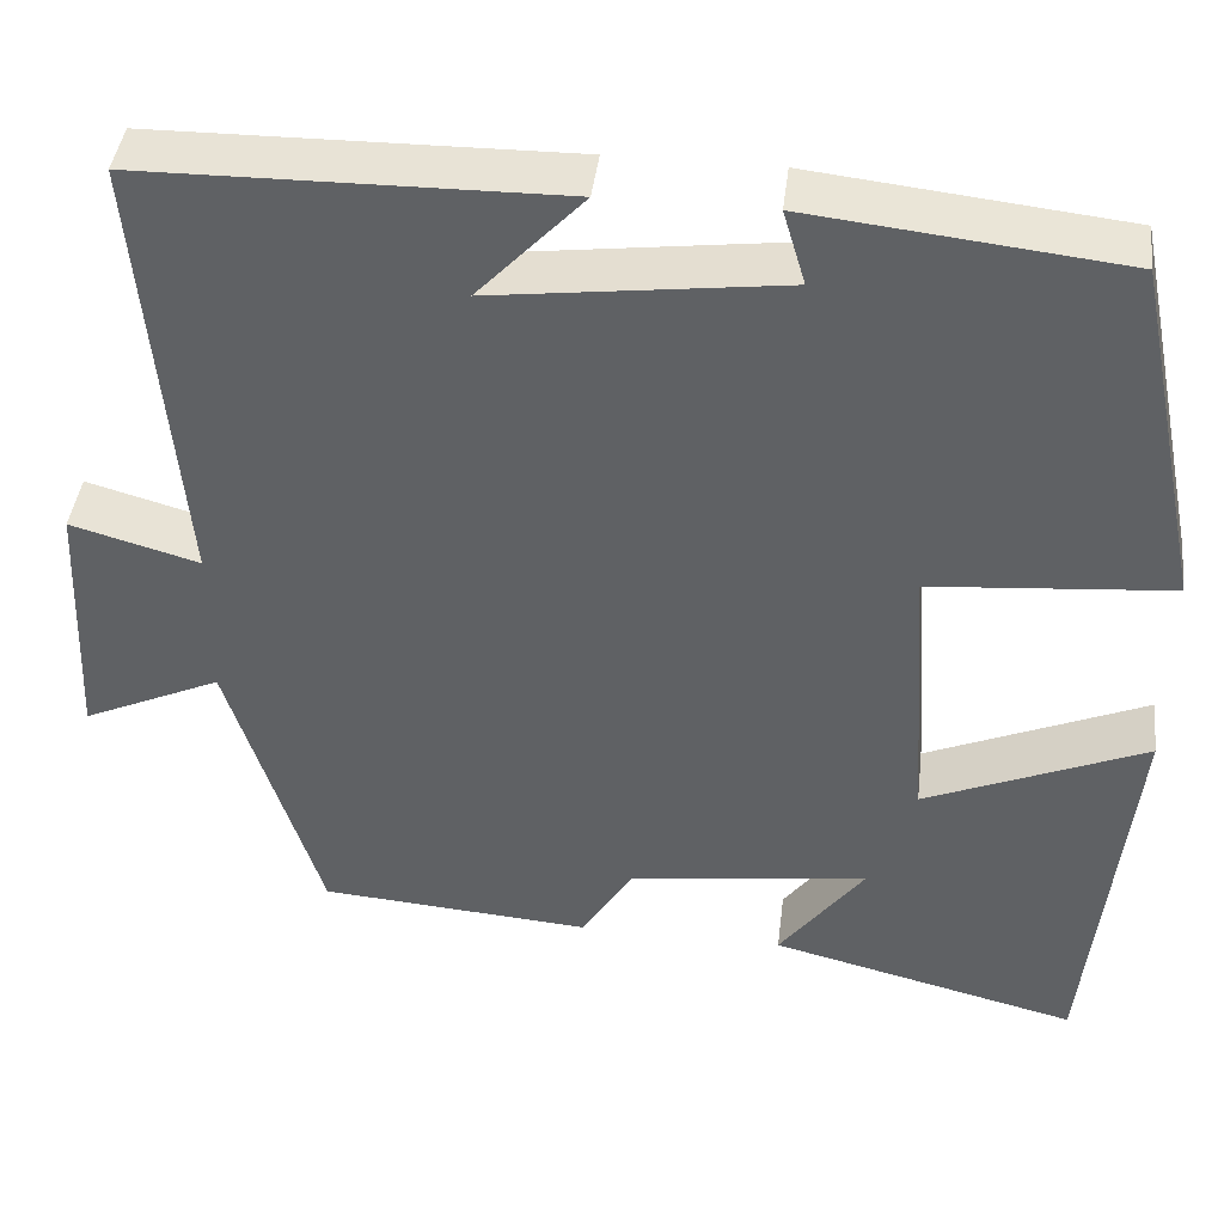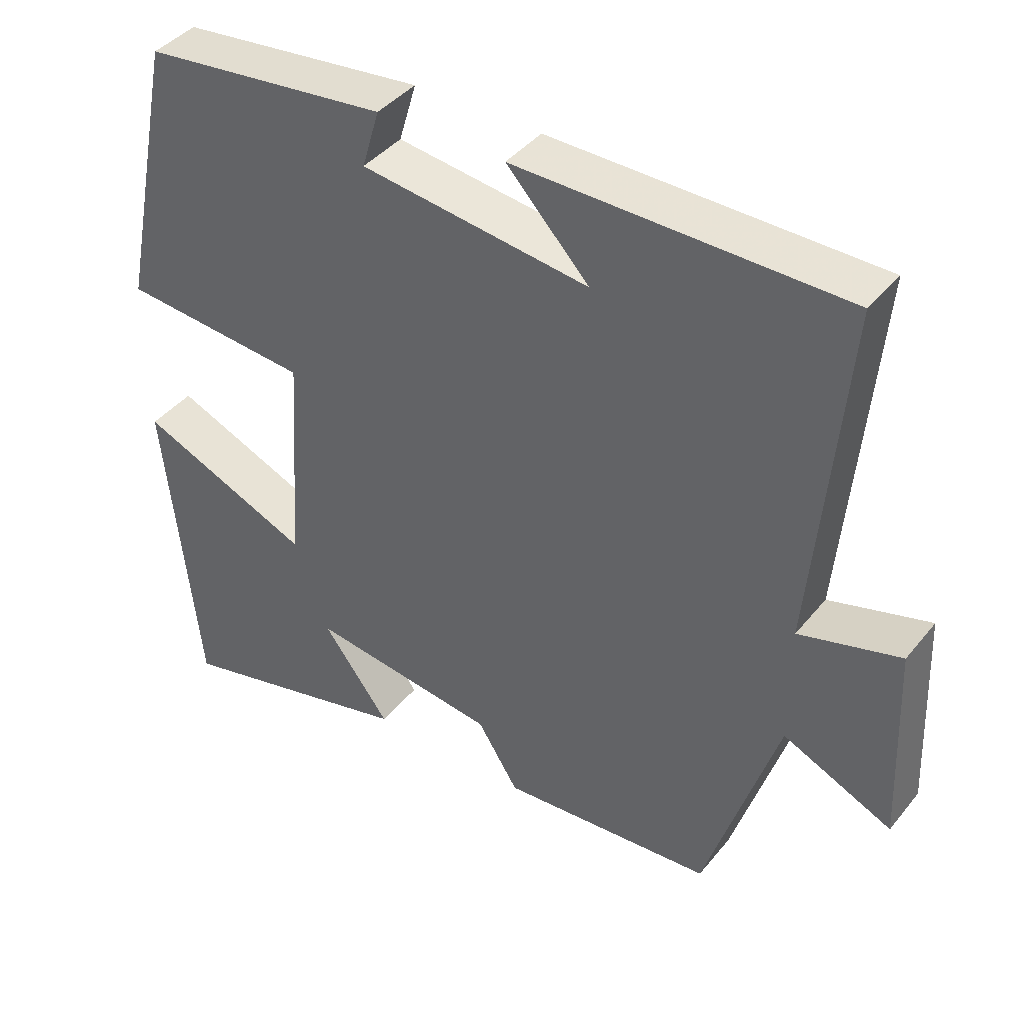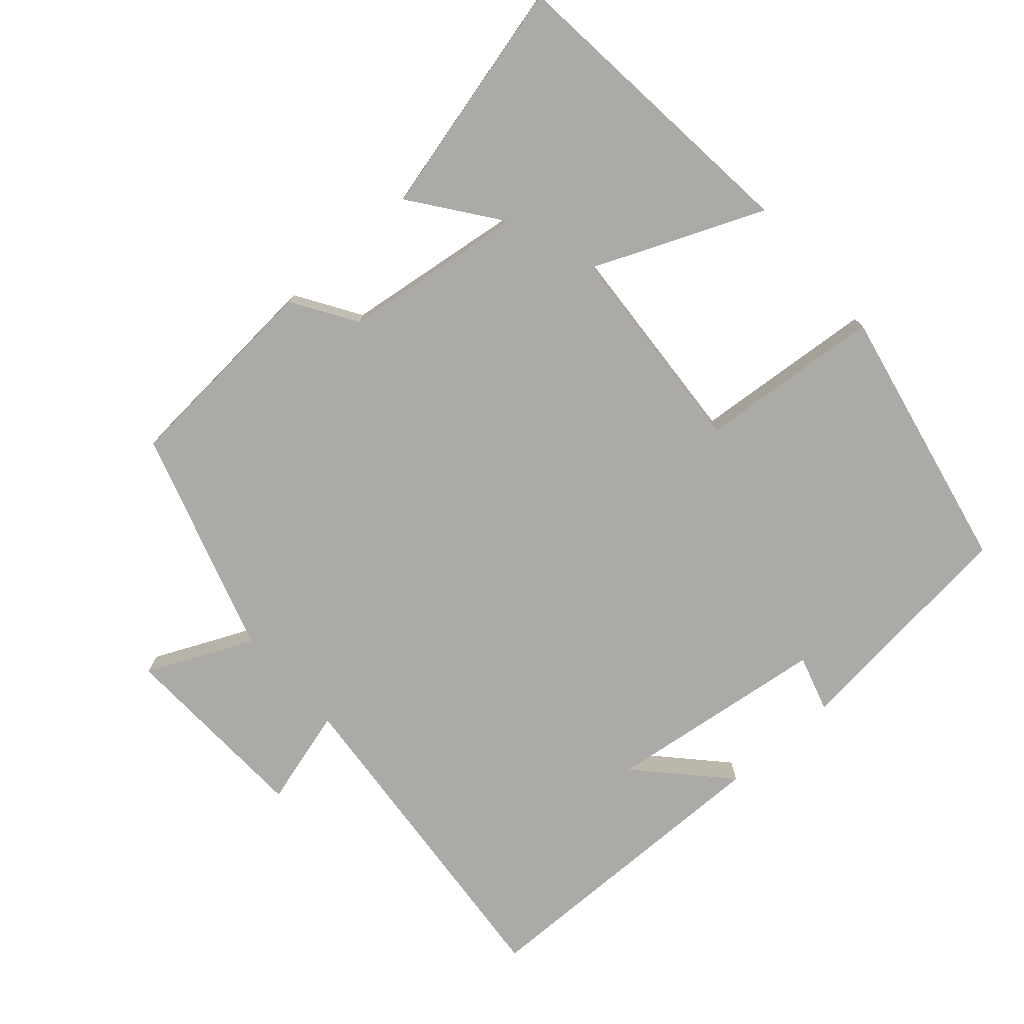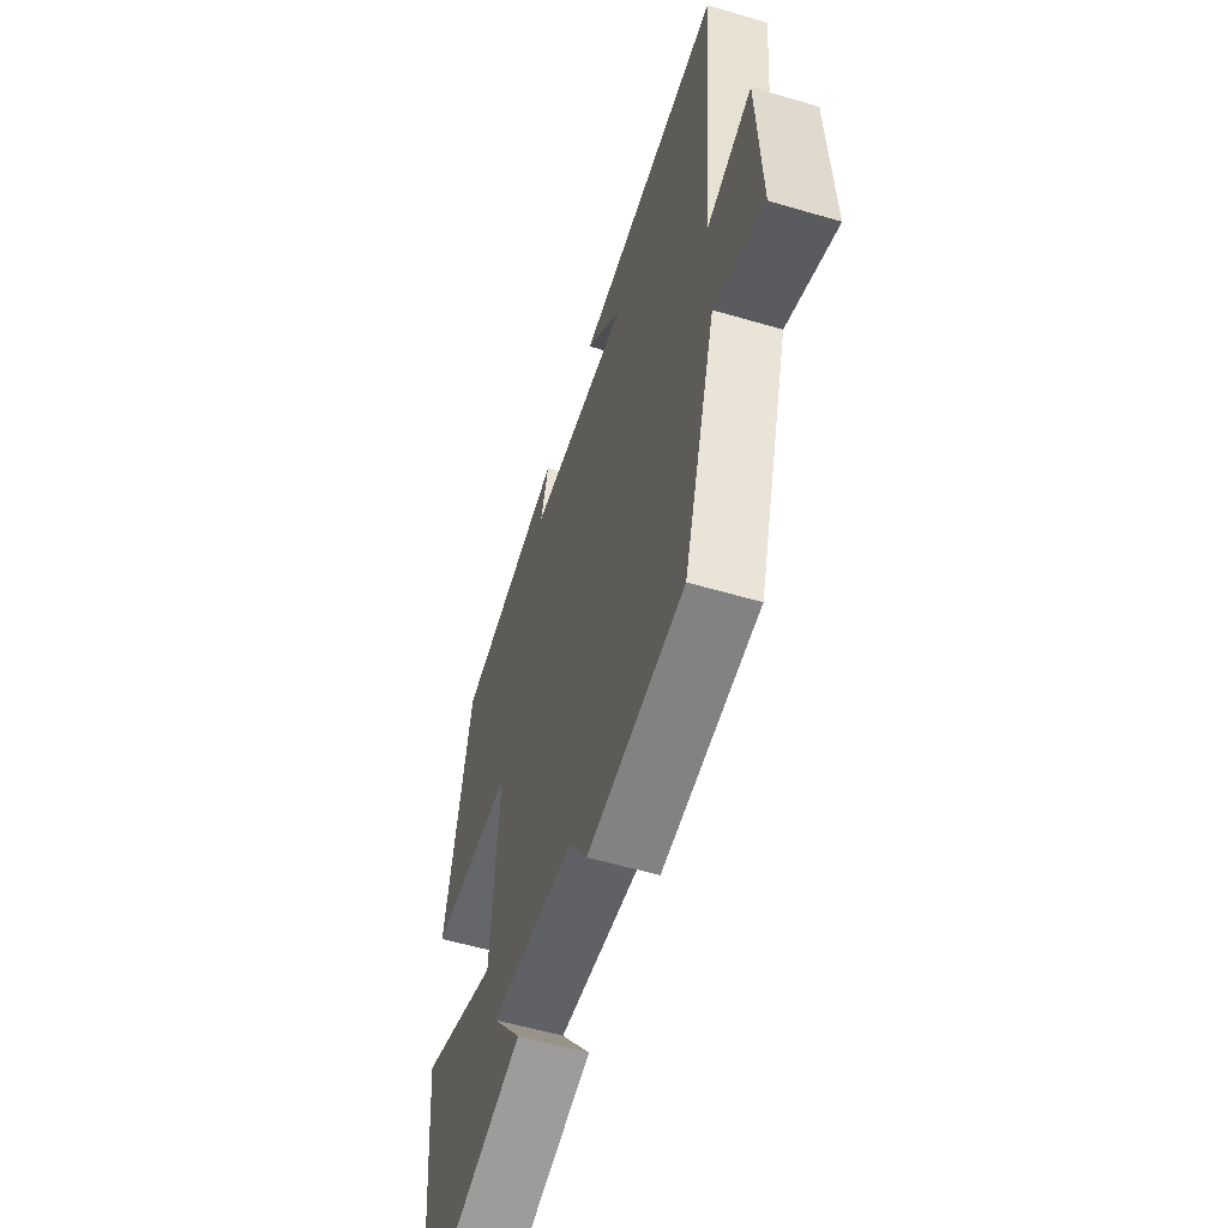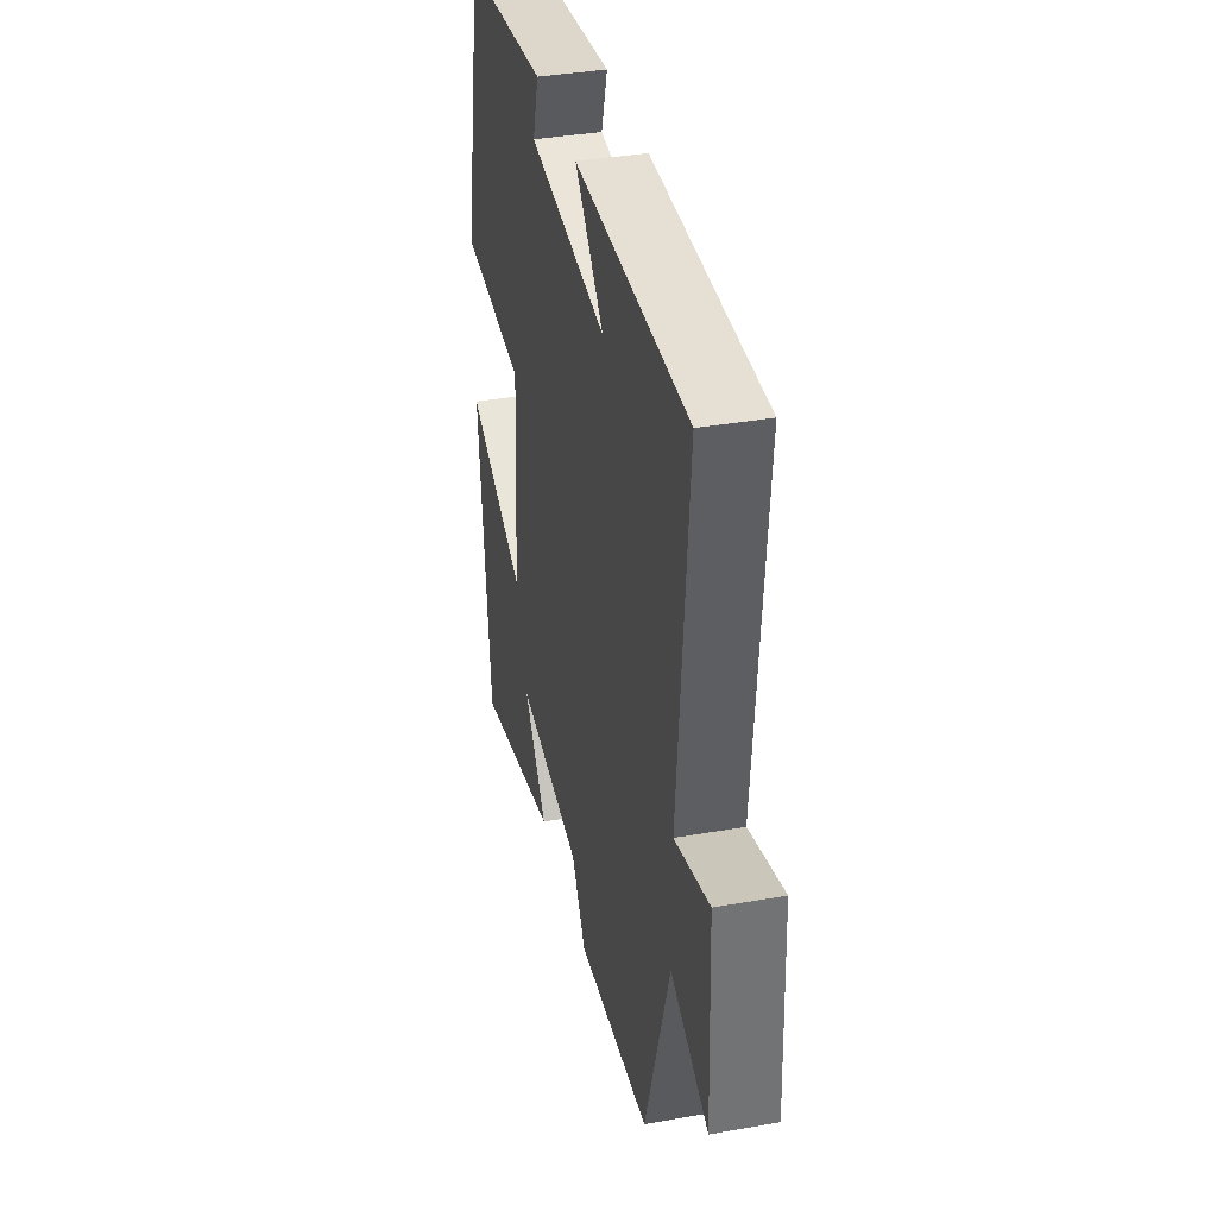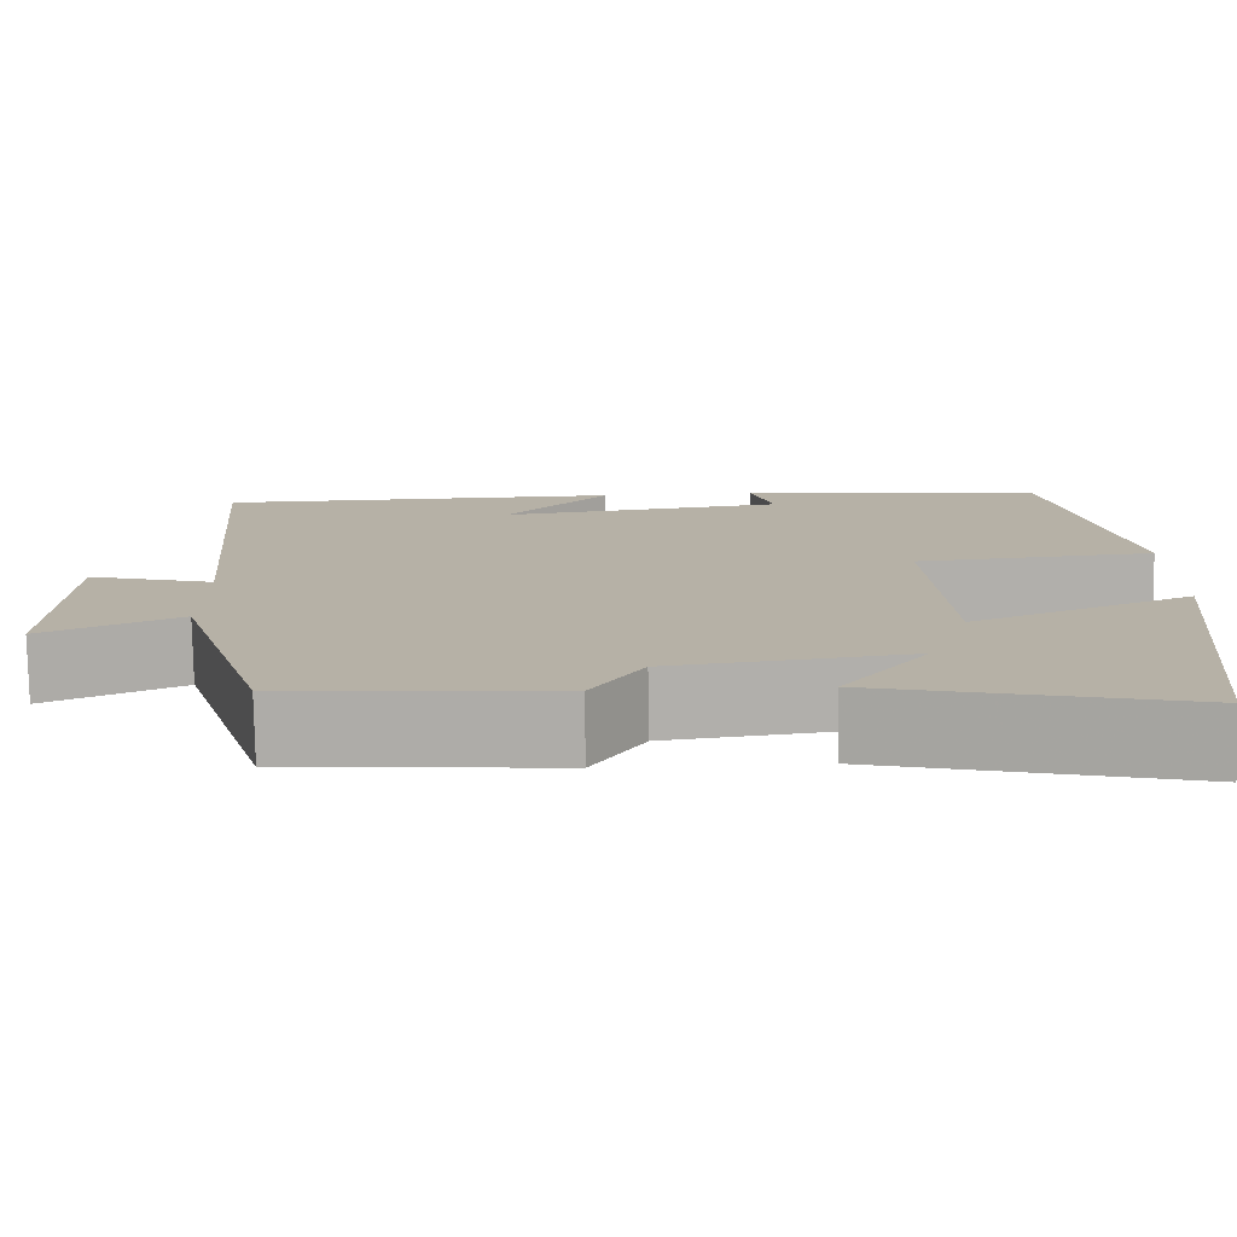
<metadata>
{"format":"obj","ext":"obj","renderer":"f3d","projection":"perspective","resolution":1024,"background":"white","views":[{"elev":42.2,"azim":-173.1,"up":"+Z"},{"elev":41.2,"azim":35.3,"up":"+Z"},{"elev":-76.1,"azim":-138.6,"up":"+Y"},{"elev":-56.6,"azim":72.9,"up":"+Z"},{"elev":37.2,"azim":77.2,"up":"+Z"},{"elev":-77.7,"azim":-179.0,"up":"+Z"}]}
</metadata>
<code>
v 0.542 0.07 0.494
v 0.5 0.07 0.012
v 0.639 0.07 0.051
v 0.651 0.07 -0.227
v 0.5 0.07 -0.158
v 0.4 0.07 -0.478
v 0.105 0.07 -0.5
v 0.048 0.07 -0.41
v -0.212 0.07 -0.376
v -0.119 0.07 -0.5
v -0.454 0.07 -0.583
v -0.5 0.07 -0.143
v -0.26 0.07 -0.245
v -0.24 0.07 0.059
v -0.5 0.07 0.081
v -0.422 0.07 0.463
v -0.085 0.07 0.5
v -0.109 0.07 0.419
v 0.205 0.07 0.379
v 0.091 0.07 0.5
v 0.542 0 0.494
v 0.5 0 0.012
v 0.639 0 0.051
v 0.651 0 -0.227
v 0.5 0 -0.158
v 0.4 0 -0.478
v 0.105 0 -0.5
v 0.048 0 -0.41
v -0.212 0 -0.376
v -0.119 0 -0.5
v -0.454 0 -0.583
v -0.5 0 -0.143
v -0.26 0 -0.245
v -0.24 0 0.059
v -0.5 0 0.081
v -0.422 0 0.463
v -0.085 0 0.5
v -0.109 0 0.419
v 0.205 0 0.379
v 0.091 0 0.5
f 19 20 1
f 16 17 18
f 15 16 18
f 14 15 18
f 13 14 18 19
f 11 12 13
f 9 10 11
f 13 19 1
f 11 13 1
f 9 11 1
f 5 6 7 8
f 2 3 4 5
f 2 5 8 9
f 1 2 9
f 21 40 39
f 38 37 36
f 38 36 35
f 38 35 34
f 39 38 34 33
f 33 32 31
f 31 30 29
f 21 39 33
f 21 33 31
f 21 31 29
f 28 27 26 25
f 25 24 23 22
f 29 28 25 22
f 29 22 21
f 1 21 22 2
f 2 22 23 3
f 3 23 24 4
f 4 24 25 5
f 5 25 26 6
f 6 26 27 7
f 7 27 28 8
f 8 28 29 9
f 9 29 30 10
f 10 30 31 11
f 11 31 32 12
f 12 32 33 13
f 13 33 34 14
f 14 34 35 15
f 15 35 36 16
f 16 36 37 17
f 17 37 38 18
f 18 38 39 19
f 19 39 40 20
f 20 40 21 1

</code>
